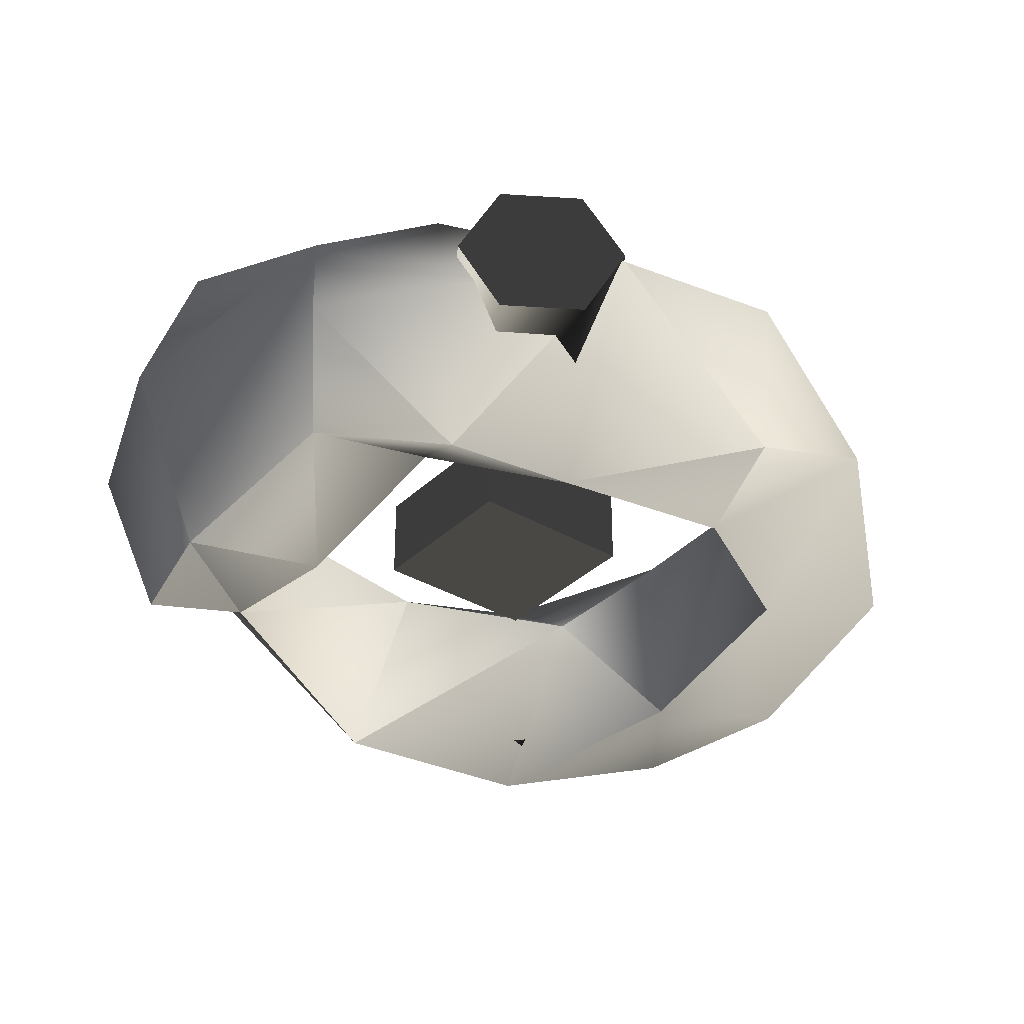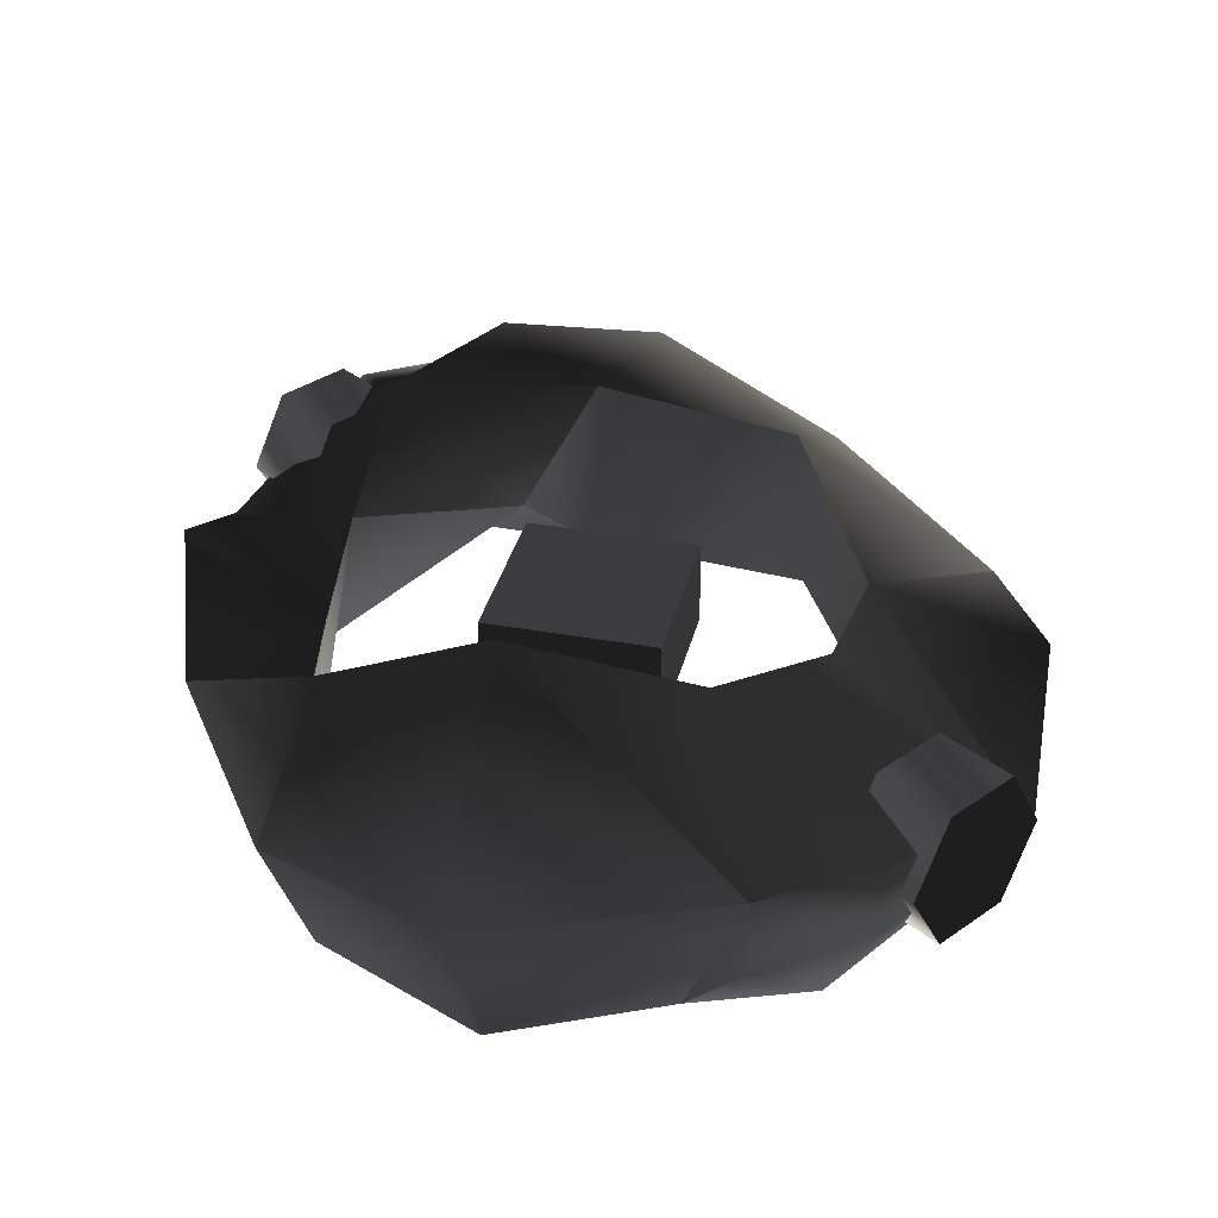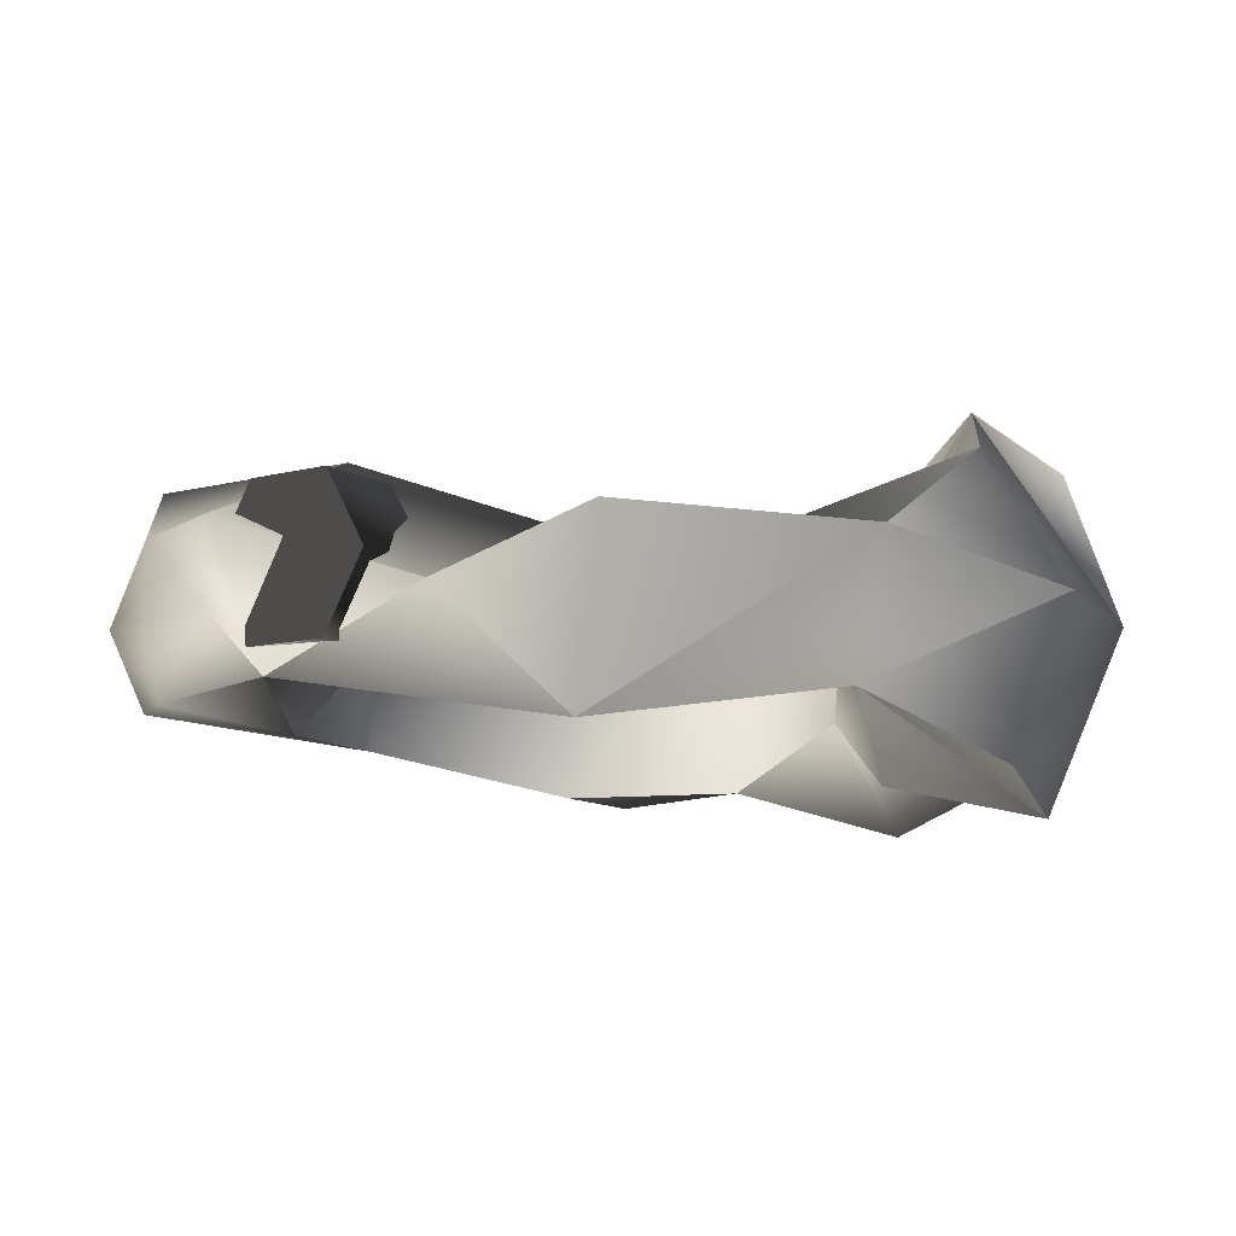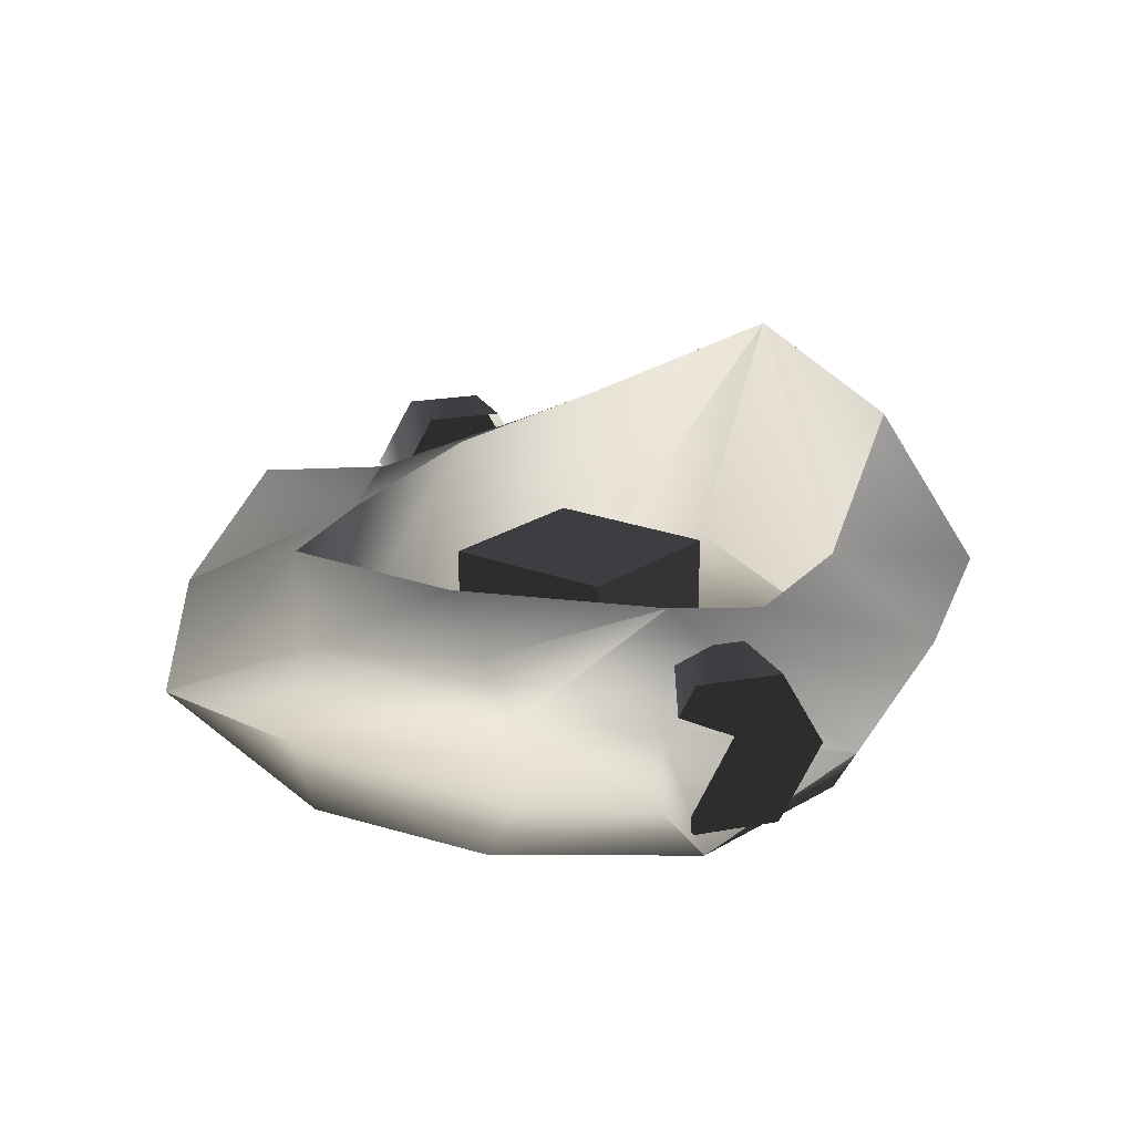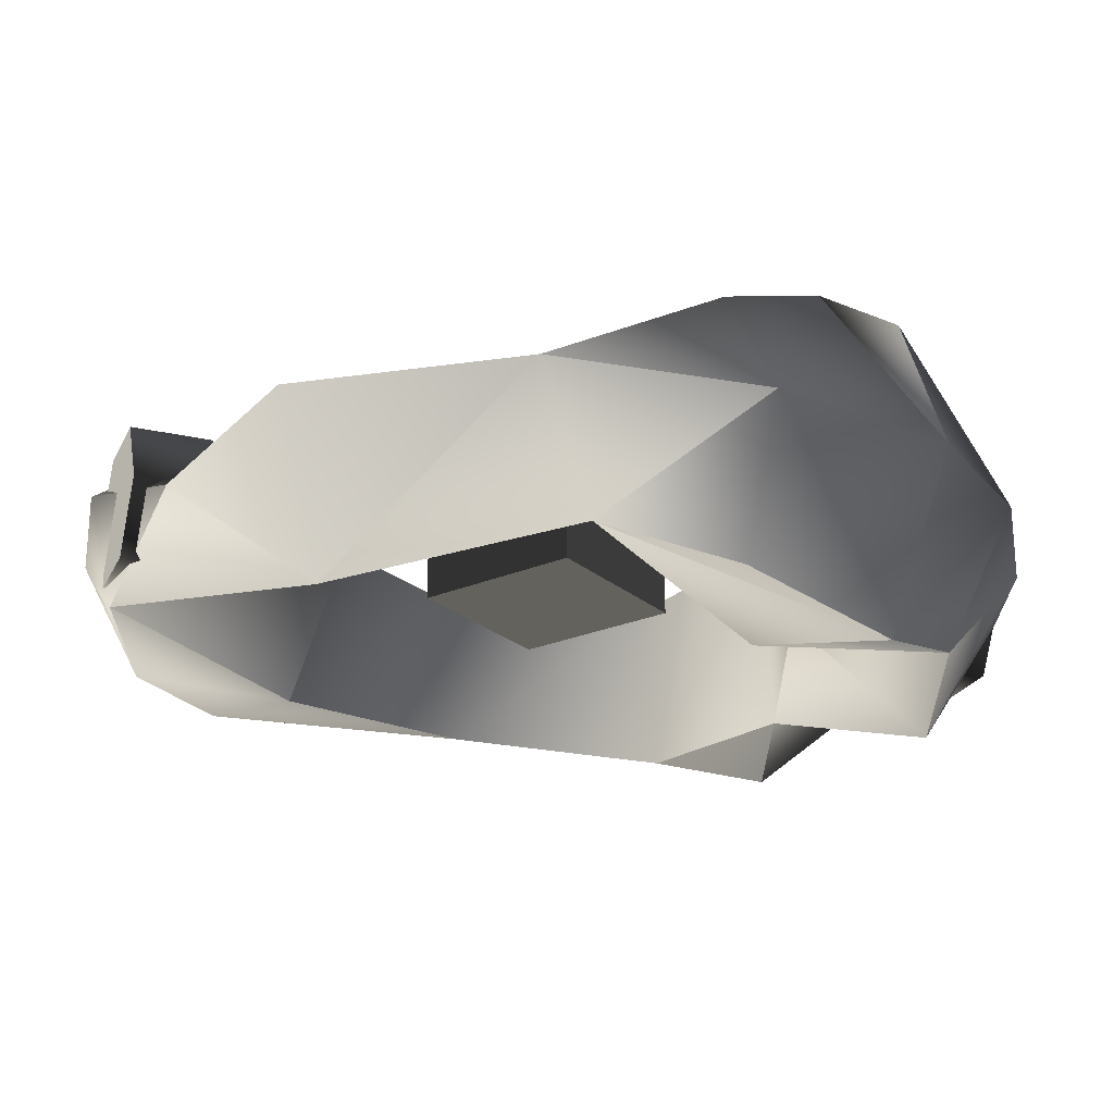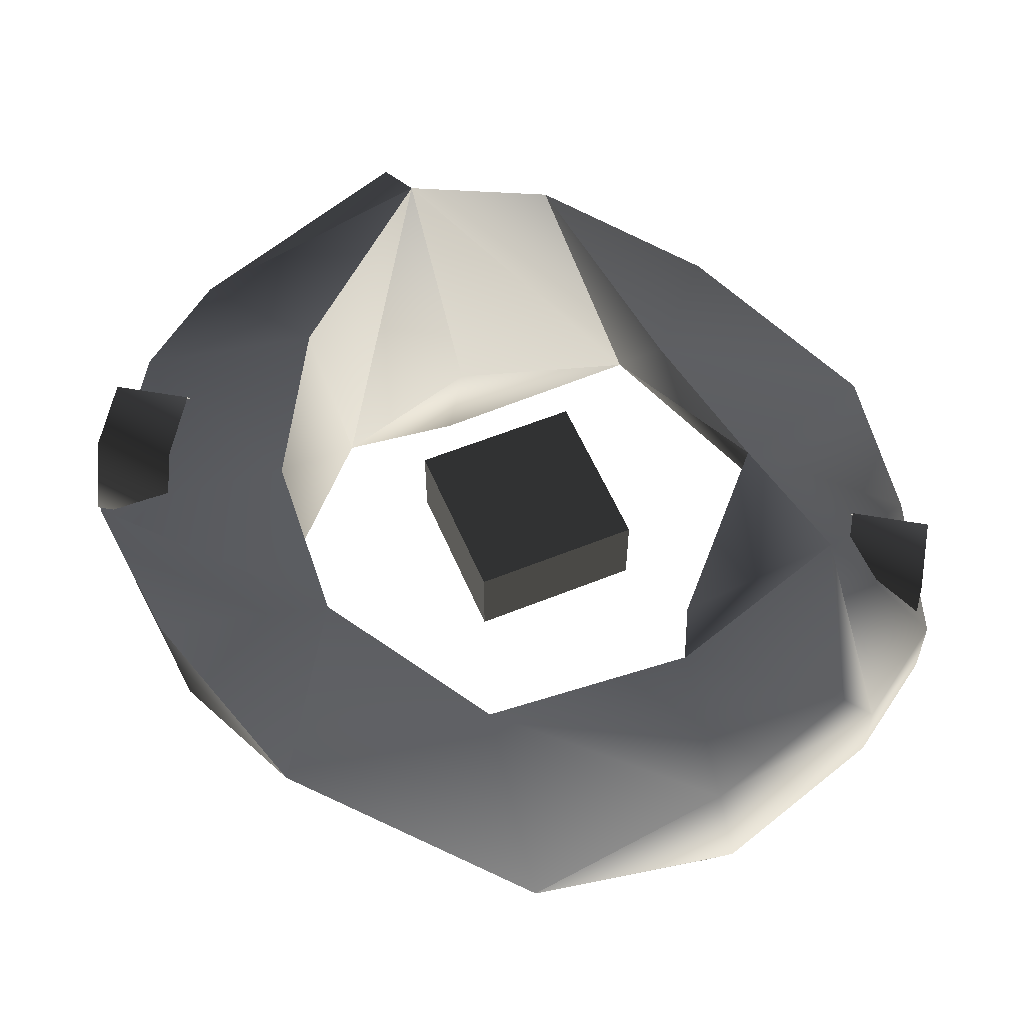
<metadata>
{"format":"obj","ext":"obj","renderer":"f3d","projection":"perspective","resolution":1024,"background":"white","views":[{"elev":-34.3,"azim":51.7,"up":"+Z"},{"elev":34.8,"azim":13.5,"up":"+Z"},{"elev":-10.1,"azim":-88.8,"up":"+Z"},{"elev":19.6,"azim":-142.9,"up":"+Z"},{"elev":-23.8,"azim":-54.3,"up":"+Z"},{"elev":57.3,"azim":157.1,"up":"+Z"}]}
</metadata>
<code>
v  -5.379 -5.379 -2.679
v  -5.379 -5.379 2.679
v  -5.379 5.379 2.679
v  -5.379 5.379 -2.679
v  5.379 -5.379 2.679
v  5.379 5.379 2.679
v  5.379 -5.379 -2.679
v  5.379 5.379 -2.679
v  -16.72 15.14 4.291
v  -15.36 17.21 0
v  -19.61 20 0
v  -20.97 17.93 4.291
v  -16.72 15.14 -4.291
v  -20.97 17.93 -4.291
v  -19.44 11 -4.291
v  -23.69 13.79 -4.291
v  -20.8 8.924 8.018e-07
v  -25.05 11.71 8.018e-07
v  -19.44 11 4.291
v  -23.69 13.79 4.291
v  27.44 -12.35 0
v  26.08 -14.42 -4.291
v  21.83 -11.63 -4.291
v  23.19 -9.56 0
v  23.36 -18.56 -4.291
v  19.11 -15.77 -4.291
v  22 -20.63 8.018e-07
v  17.75 -17.84 8.018e-07
v  26.08 -14.42 4.291
v  21.83 -11.63 4.291
v  23.36 -18.56 4.291
v  19.11 -15.77 4.291
v  -19.87 -13.93 2.151
v  -25.34 0.3725 2.312
v  -19.88 1.698 -7.683
v  -13.24 -12.72 -5.121
v  -15.56 3.014 2.99
v  -25.37 8.641 -1.638
v  -21.12 17.05 -5.789
v  -7.214 11.26 -0.04801
v  -20.42 20.21 2.641
v  -16.14 13.64 6.226
v  -13.72 -7.607 2.94
v  -9.954 -19.83 8.404
v  -0.01077 -20.52 12.86
v  -12.19 -24.4 0.1143
v  -0.6365 -28.79 0.1058
v  -10.61 -21.07 -8.984
v  -0.2408 -24.28 -10.78
v  14.32 -25.56 2.641
v  0.07754 -25.72 9.137
v  10.38 -22.53 -7.738
v  -0.1145 -15.01 -8.912
v  -0.4064 -12.82 0.09108
v  8.416 -12.84 -4.128
v  17.16 -17.22 -10.12
v  14.32 -25.56 -2.178
v  27.3 -12.3 -0.3384
v  20.46 -21.01 -2.178
v  15.48 -7.125 -7.514
v  20.46 -21.01 2.641
v  15.21 -6.903 5.011
v  10.05 -14.95 7.589
v  17.48 3.418 -7.586
v  15.78 3.276 2.99
v  22.27 12.16 -0.9494
v  10.11 15.14 -5.538
v  25.66 0.01782 -7.374
v  10.35 25.91 -1.218
v  9.272 15.82 4.774
v  26.62 0.1579 2.631
v  -3.973 17.84 -6.418
v  -3.83 17.32 5.643
v  -1.814 26.73 4.681
v  -11.84 24.03 5.573
v  -2.146 28.74 -0.1298
v  -14.07 24.47 2.641
v  -14.07 24.47 -2.178
v  -20.42 20.21 -2.178
v  -1.814 26.68 -4.924
v  -11.84 23.97 -5.797
g frm-bound1
f 1 2 3
f 1 3 4
f 2 5 6
f 2 6 3
f 5 7 8
f 5 8 6
f 7 1 4
f 7 4 8
f 7 5 2
f 7 2 1
f 4 3 6
f 4 6 8
g frm-bound4
f 9 10 11
f 9 11 12
f 10 13 14
f 10 14 11
f 13 15 16
f 13 16 14
f 15 17 18
f 15 18 16
f 17 19 20
f 17 20 18
f 19 9 12
f 19 12 20
f 18 20 12
f 18 12 11
f 18 11 14
f 18 14 16
g frm-bound3
f 21 22 23
f 21 23 24
f 22 25 26
f 22 26 23
f 25 27 28
f 25 28 26
f 29 21 24
f 29 24 30
f 21 29 31
f 21 31 27
f 21 27 25
f 21 25 22
f 27 31 32
f 27 32 28
f 31 29 30
f 31 30 32
g frm-bound2
f 33 34 35
f 33 35 36
f 36 35 37
f 34 38 35
f 38 39 35
f 35 39 40
f 35 40 37
f 37 38 34
f 38 41 39
f 37 42 38
f 38 42 41
f 36 37 43
f 43 37 34
f 37 40 42
f 43 34 33
f 36 43 44
f 44 43 33
f 45 44 46
f 44 33 46
f 45 36 44
f 47 46 48
f 45 46 47
f 46 33 36
f 46 36 48
f 47 48 49
f 49 48 36
f 50 47 49
f 50 51 47
f 45 47 51
f 50 49 52
f 52 49 53
f 49 36 53
f 53 36 54
f 45 54 36
f 52 53 55
f 55 53 54
f 56 52 55
f 50 52 57
f 57 52 56
f 58 59 56
f 58 56 60
f 60 56 55
f 57 56 59
f 59 50 57
f 58 61 59
f 59 61 50
f 62 63 61
f 62 61 58
f 63 50 61
f 62 55 63
f 55 45 63
f 63 45 50
f 64 60 62
f 64 62 65
f 65 62 58
f 60 55 62
f 66 64 67
f 67 64 65
f 66 68 64
f 68 60 64
f 69 66 67
f 70 66 69
f 70 65 66
f 66 71 68
f 65 71 66
f 67 65 70
f 65 58 71
f 72 67 70
f 72 70 73
f 74 73 70
f 74 70 69
f 40 73 42
f 42 73 75
f 72 73 40
f 75 73 74
f 69 76 74
f 77 75 74
f 77 74 76
f 42 75 77
f 41 42 77
f 76 78 77
f 79 41 77
f 79 77 78
f 76 80 81
f 76 81 78
f 69 80 76
f 78 81 79
f 79 81 39
f 79 39 41
f 39 81 72
f 81 80 72
f 80 69 67
f 80 67 72
f 39 72 40
f 71 58 68
f 68 58 60
f 55 54 45
f 50 45 51

</code>
